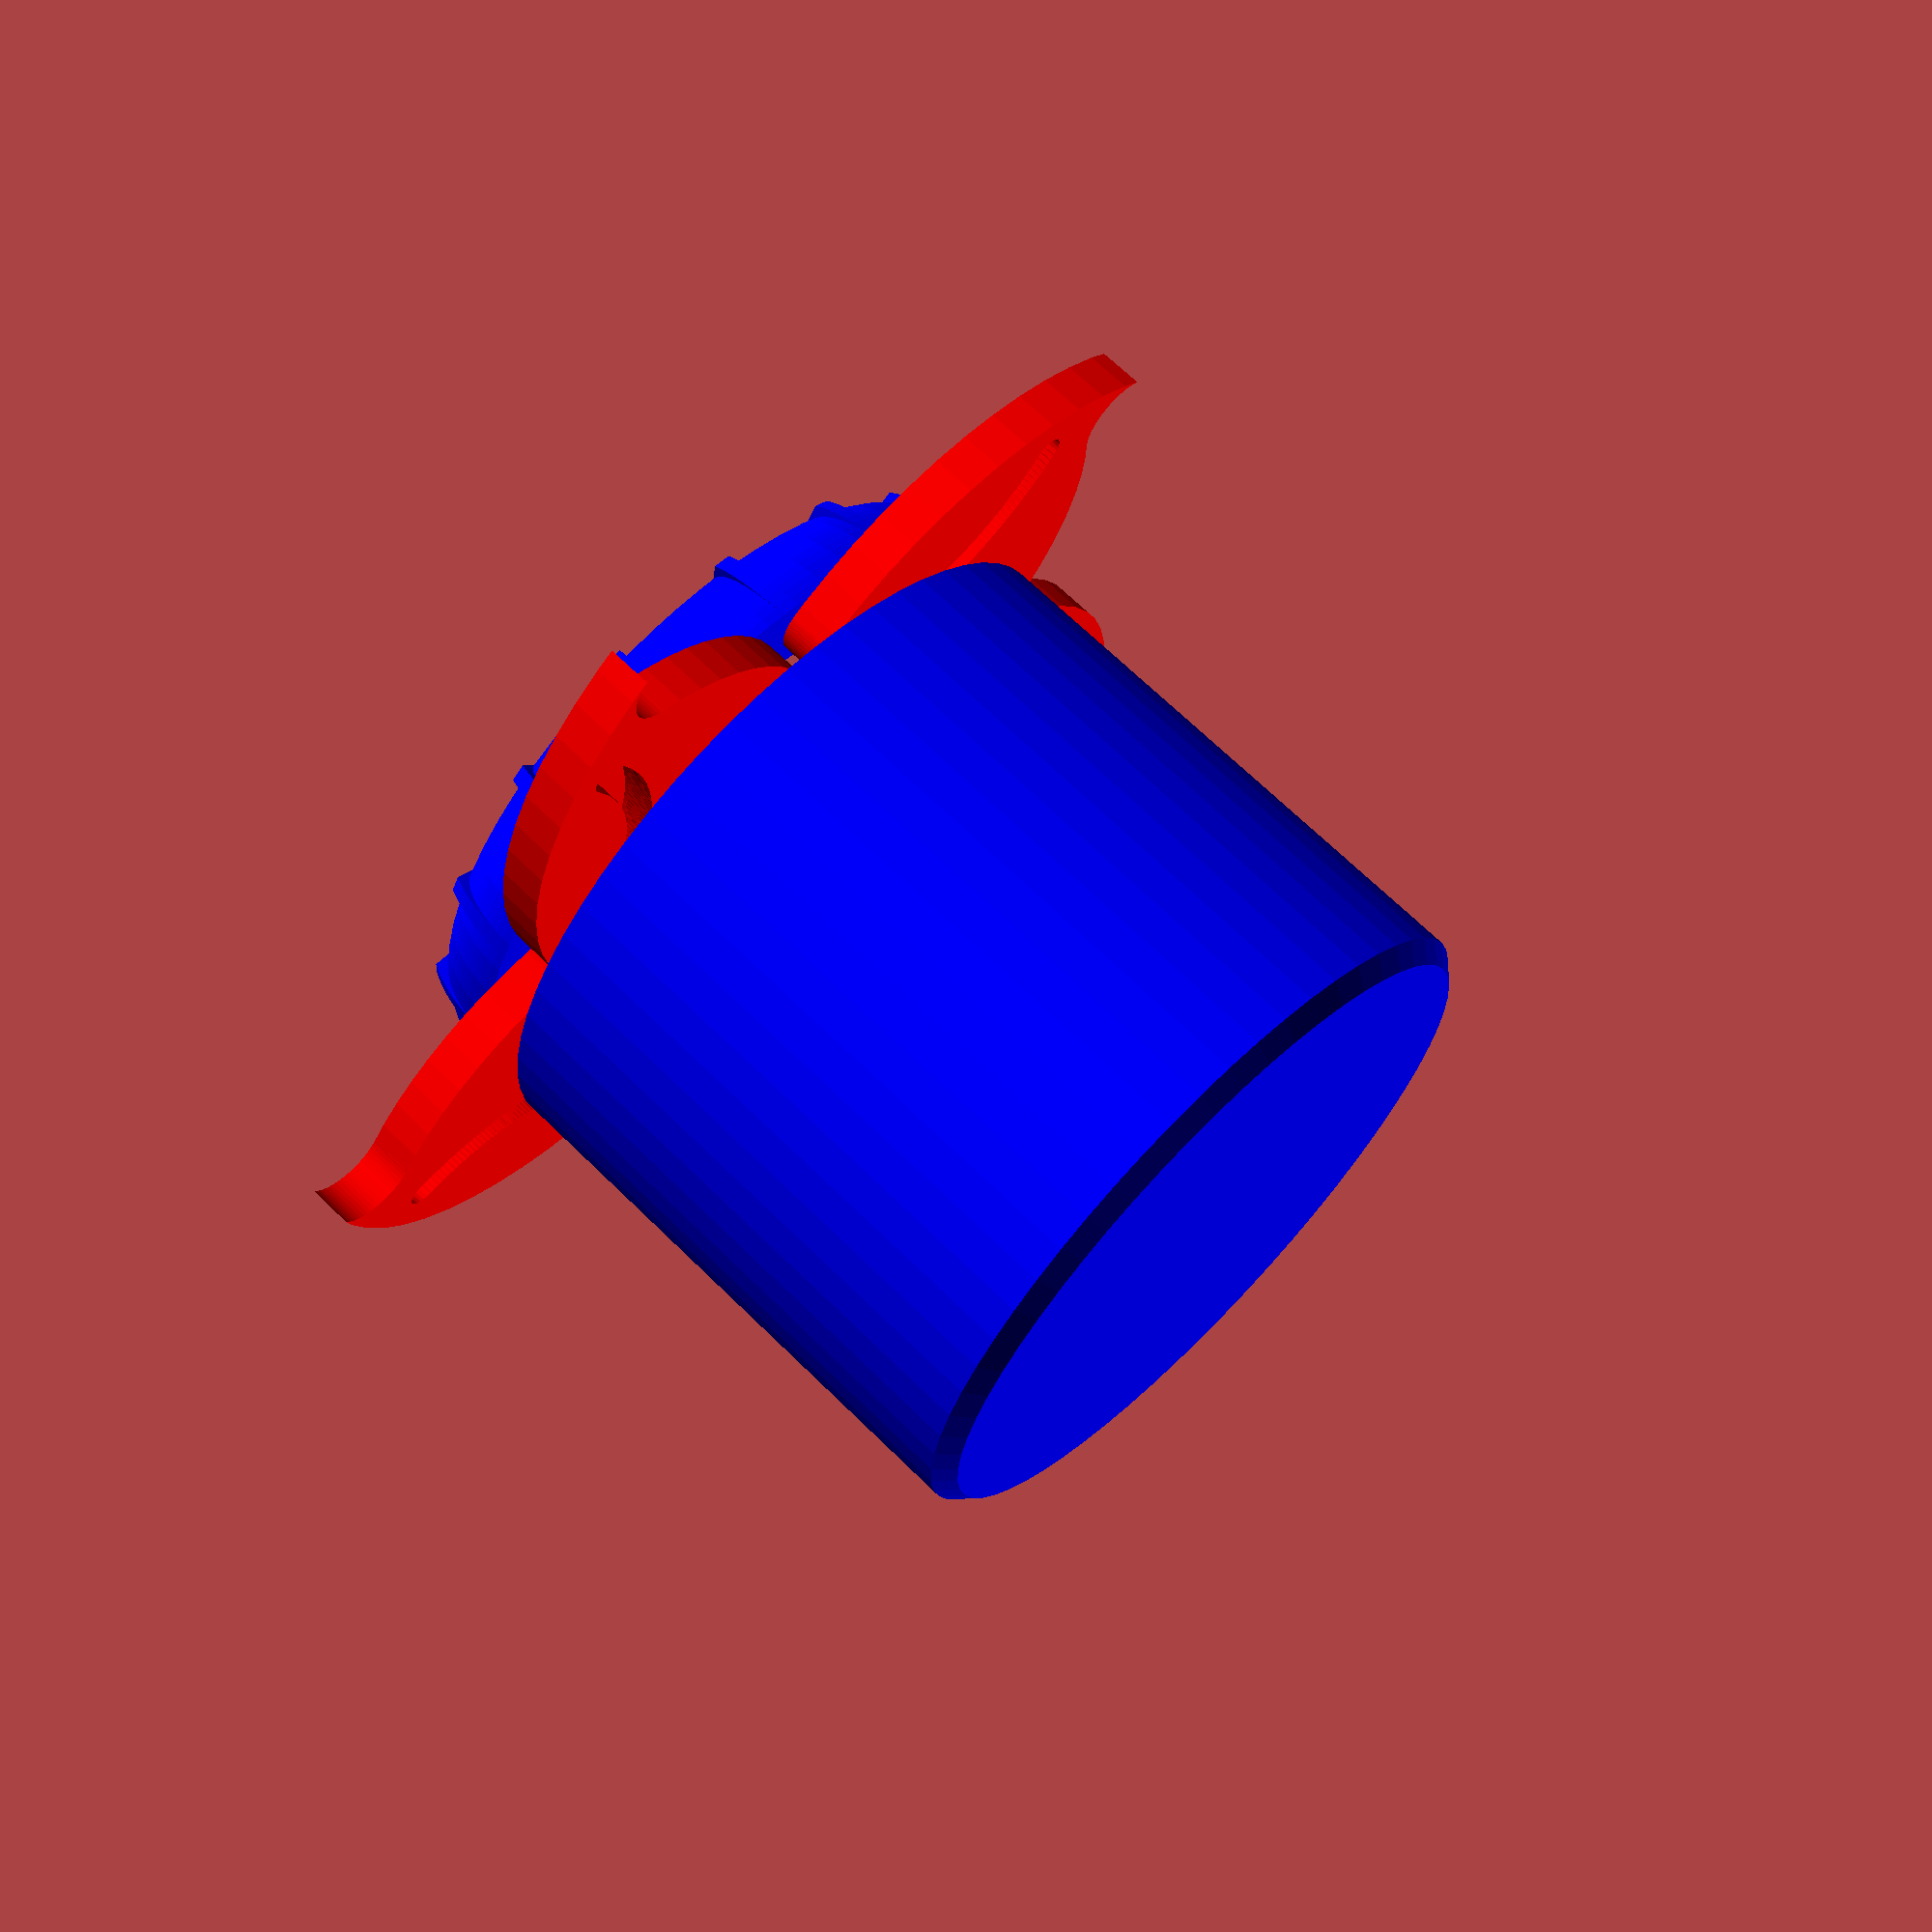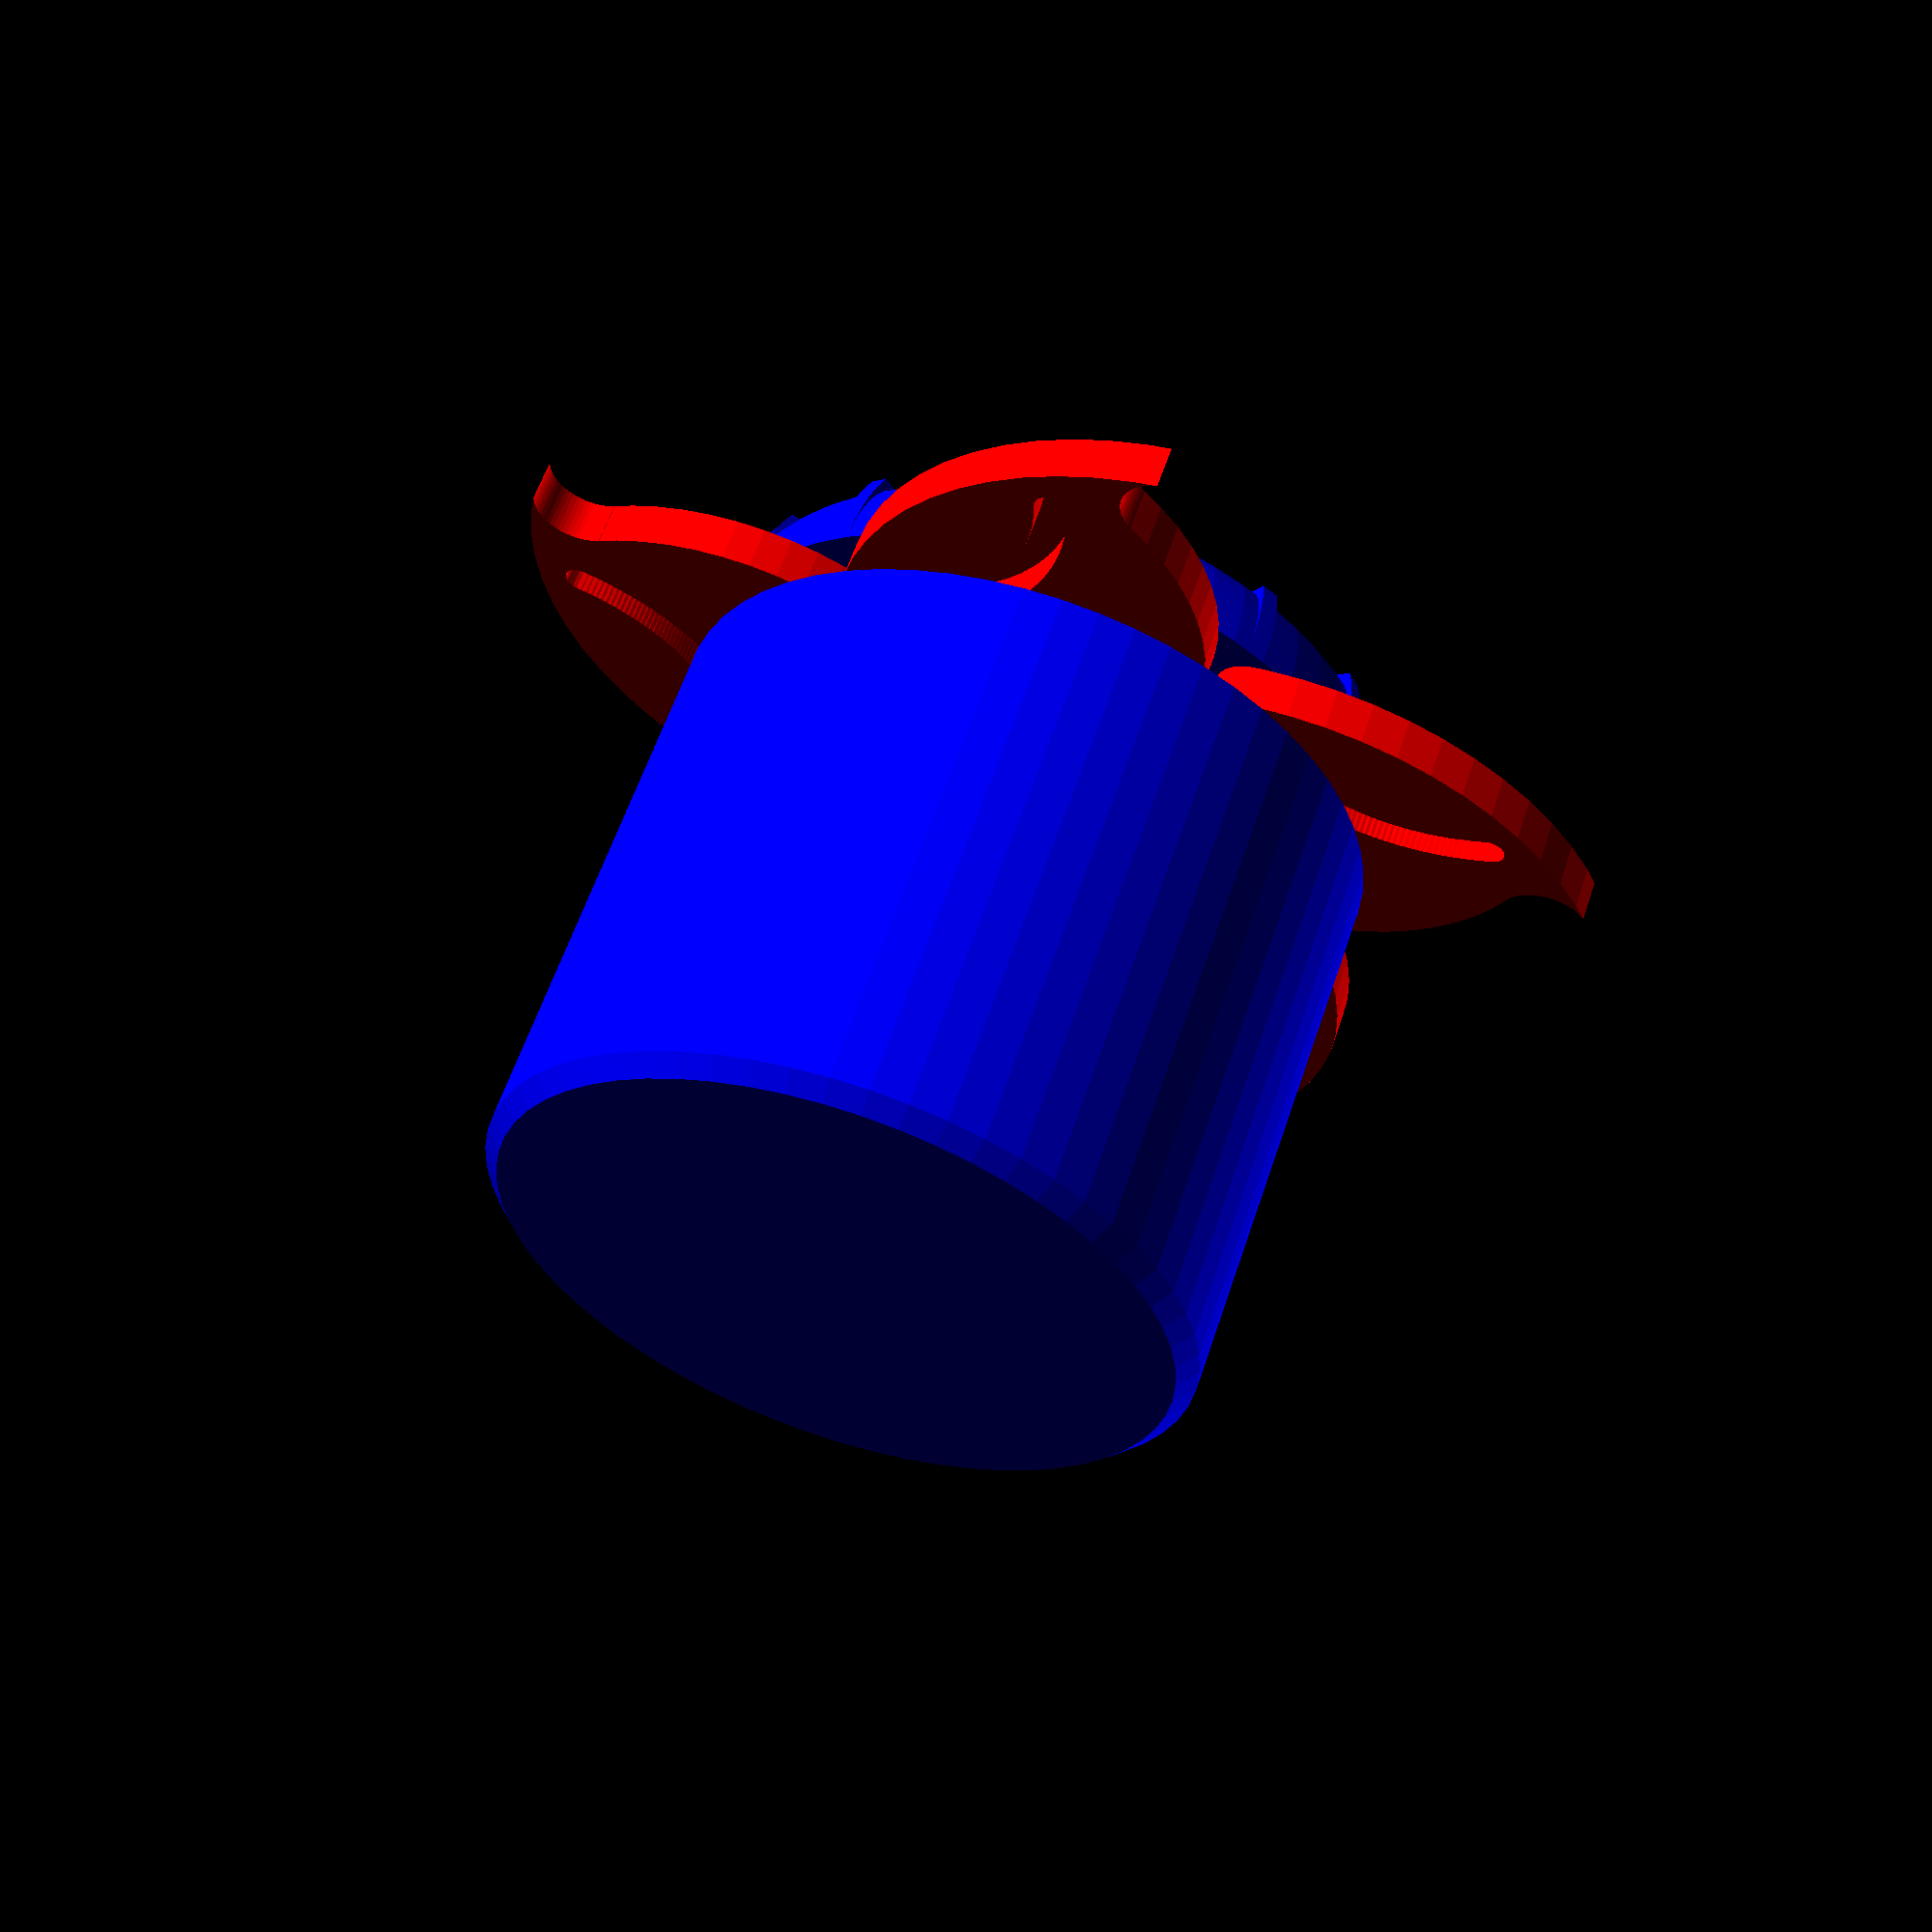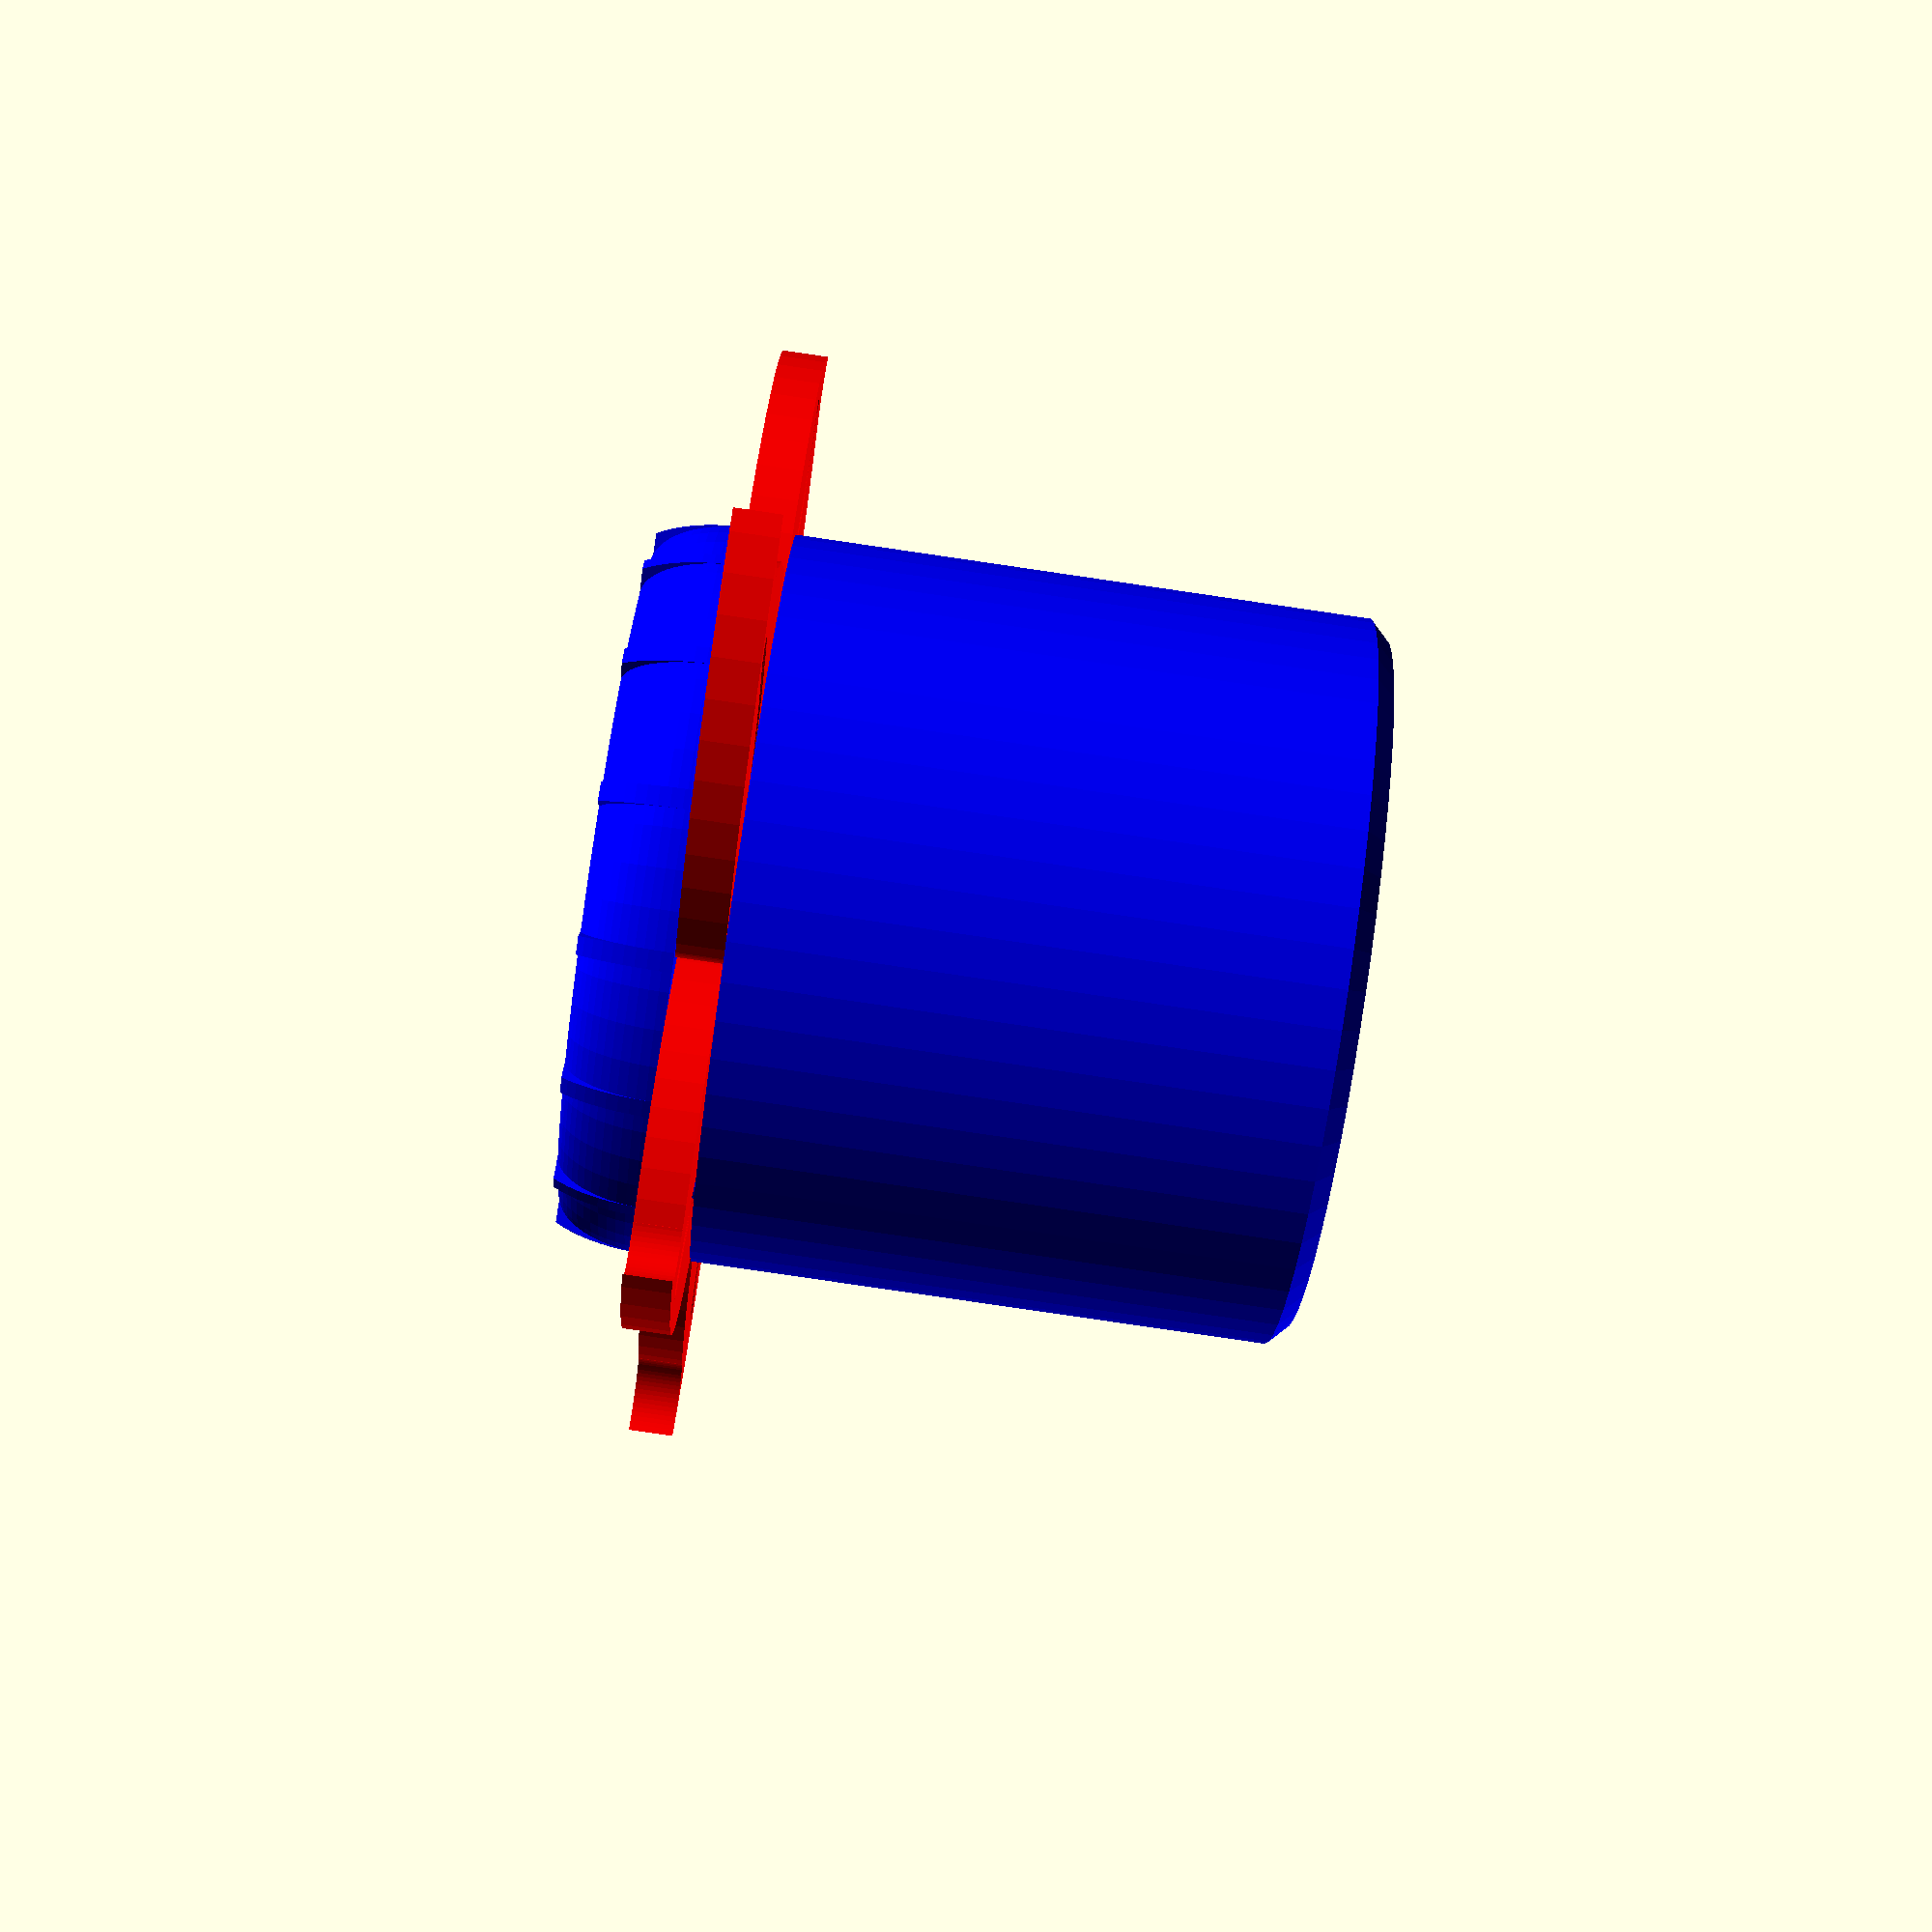
<openscad>
// Iris Box

assembly();
//base();
//ring();
//leaves();
//testbase();
//leaf();

d=80;// outside diameter
w1=10;// wall thickness at face
w2=2;// wall thickness at base
h=65;// height
t=5;// thickness of leaves
dp=3.5;// peg diameter
dc=3.6;// peg clearance diameter
cw=2.5;// clip width
hp=3;// peg height
t1=10;// thickness of face plate
n=40;// number of cylinders in slot
$fs=0.5;
$fa=6;

// calculations
x=(d/2-w1)/(d-w1);
theta=acos(x);
phi=90-theta;
psi=72-theta-3*phi-90;
d1=(d-w1)*sin(72-theta);
k=(d/2-w1-d1)/(72-theta-3*phi);
k1=(d/2-w1-d1)/(72-theta-3*phi+2*(90-72));
thetai=-d1/k-90;
turn1=2*asin(d1/2/(d/2-w1/2));
turn=2*phi-turn1;

module assembly(){
color([0,0,1])base();
translate([0,0,h+w1+t])rotate([180,0,-turn1-turn*$t])color([0,0,1])ring();
for (i=[0:4]){
rotate([0,0,-turn1-turn*$t+i*72])translate([(d-w1)/2,0,0])
	rotate([0,0,(sin((turn*(1-$t)+turn1)/2)-sin(turn1/2))*(d-w1)/k+turn*(1-$t)/2])
		translate([-(d-w1)/2,0,h+t])rotate([180,0,72-theta])color([1,0,0])leaf();
}}

module base(){
render()
union(){
for (i=[0:4])
	rotate([0,0,72*i])translate([d/2-w1/2,0,h])cylinder(r=dp/2,h=2*hp,center=true);
difference(){
	translate([0,0,w2])cylinder(r=d/2,h=h-w2);
	cylinder(r1=d/2-w2,r2=d/2-w1,h=h-w1/2);
	translate([0,0,h/2])cylinder(r=d/2-w1,h=h);
	for (i=[0:4])
		rotate([0,0,72*i+2*asin((w1/2+dc)/(d-w1))])translate([0,0,h-dc])track(d/2-w1/2,2*dc);
}
cylinder(r1=d/2-w2,r2=d/2,h=w2);
}
}

module track(r,w){
render()
union(){
	translate([r,0,0])cylinder(r=w/2,h=w);
	rotate([0,0,45])translate([r,0,0])cylinder(r1=w/2,r2=0,h=w);
difference(){
rotate_extrude(convexity=2,$fn=80)
	translate([r,0,0])polygon(points=[[0,w],[-w/2,0],[w/2,0]],paths=[[0,1,2]]);
translate([0,-2*r,0])cube(size=4*r,center=true);
rotate([0,0,45])translate([0,2*r,0])cube(size=4*r,center=true);
}}
}

module testbase(){
difference(){
	base();
	cube(size=2*(h-w1),center=true);
}}

module ring(){
union(){
for (i=[0:4])
	rotate([0,0,72*i])translate([d/2-w1/2,0,t1]){
		cylinder(r=dp/2,h=2*t,center=true);
		translate([0,0,t])cylinder(r1=dp/2,r2=dp,h=dp);
	}
translate([0,0,t1])difference(){
	scale([1,1,t1*2/w1])rotate_extrude(convexity=2)translate([d/2-w1/2,0,0])circle(r=w1/2);
	translate([0,0,d])cube(size=d*2,center=true);
}
for (i=[0:14]){
	rotate([0,0,i*360/15])render()translate([0,0,t1])difference(){
		scale([1,1,t1*2.5/w1])
			rotate_extrude(convexity=2)translate([d/2-w1/2,0,0])circle(r=w1/2);
		translate([0,0,d])cube(size=d*2,center=true);
		translate([0,0,-d-t1])cube(size=d*2,center=true);
		translate([0,d-(d/2-w1/2),0])cube(size=d*2,center=true);
		rotate([0,0,3])translate([d,0,0])cube(size=d*2,center=true);
		translate([-d,0,0])cube(size=d*2,center=true);
}}
}
}

module leaf(){
render()
difference(){
intersection(){
	cylinder(r=d/2,h=t);
	blob();
}
	rotate([0,0,72])blob1();
	rotate([0,0,72-theta])translate([d/2-w1/2,0,-t/2])cylinder(r=dc/2,h=2*t);
	rotate([0,0,72-theta])translate([d/2-w1/2,0,0])
		rotate([0,0,-2*phi])translate([-w1,0,0])cube(size=[2*w1,cw,3*t],center=true);
	translate([(d-w1)/2*cos(72-theta),(d-w1)/2*sin(72-theta),0])
	for (i=[0:n]){
		rotate([0,0,-i/n*(psi+90+2*(90-72))+psi+90-72])
			translate([k*(i/n*(psi+90)-90-thetai),0,t-hp-1])
			cylinder(r=dc/2,h=t);
	}
}
}

module blob(){
union(){
translate([d/2-w1,0,-t/2])cylinder(r=d/2-w1,h=2*t);
rotate([0,0,-theta])translate([d/2-w1/2,0,-t/2])difference(){
	rotate([0,0,-phi])translate([0,w1/2*(1+x),0])cube(size=[w1,w1,4*t],center=true);
	cylinder(r=w1/2,h=2*t);
}
}
}

module blob1(){
union(){
translate([d/2-w1,0,-t/2])cylinder(r=d/2-w1,h=2*t);
rotate([0,0,-theta])translate([d/2-w1/2,0,-t/2])difference(){
	rotate([0,0,-phi])translate([0,w1/2*(1+x),0])cube(size=[w1,w1,4*t],center=true);
	translate([w1/20,0,0])cylinder(r=w1/2-w1/20,h=2*t);
}
}
}

module leaves(){
for (i=[0:4])
	rotate([0,0,72*i])translate([1,-1,0])leaf();
}
</openscad>
<views>
elev=292.9 azim=236.1 roll=134.7 proj=p view=wireframe
elev=301.7 azim=282.0 roll=198.2 proj=p view=solid
elev=83.6 azim=216.7 roll=81.7 proj=p view=wireframe
</views>
